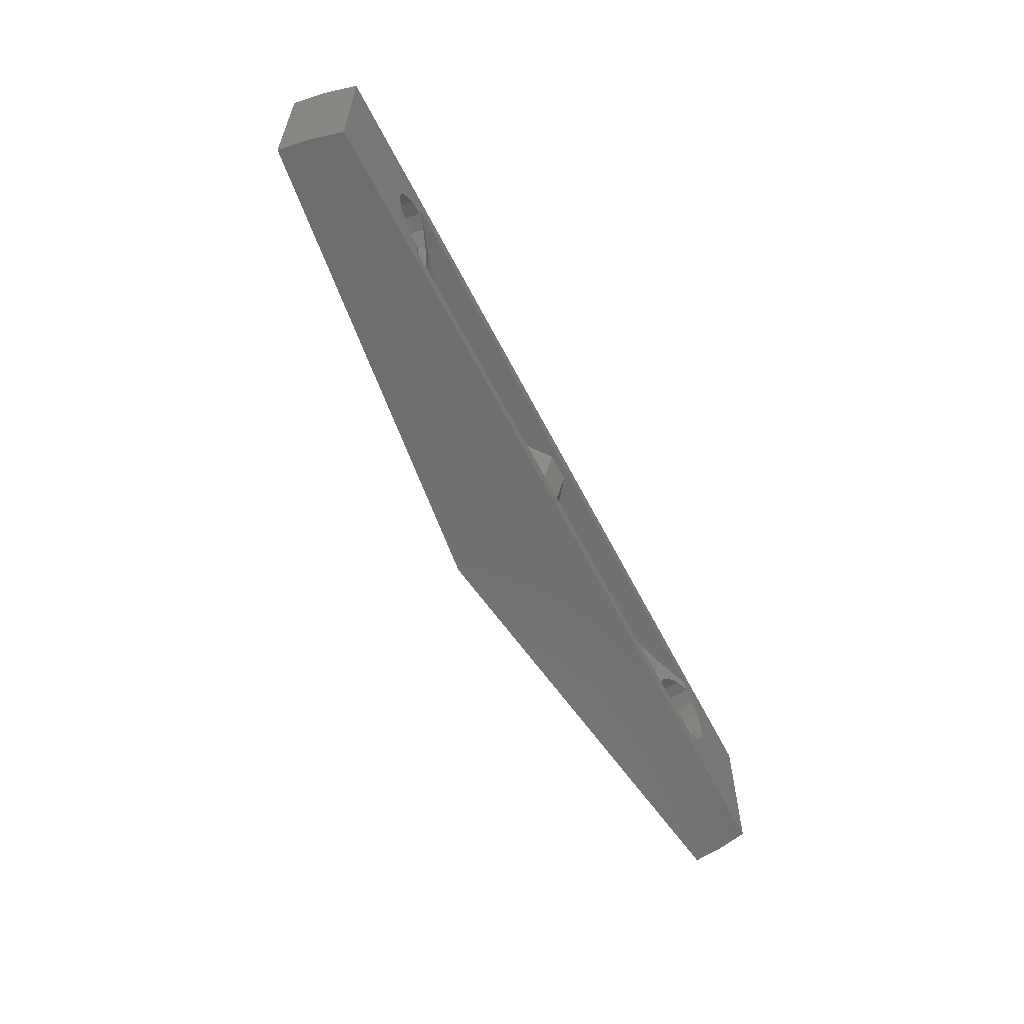
<metadata>
{"format":"stl","ext":"stl","renderer":"f3d","projection":"perspective","resolution":1024,"background":"white","views":[{"elev":-59.9,"azim":116.8,"up":"+Z"}]}
</metadata>
<code>
# stl→obj: 370 verts, 924 faces
v 0 0 0
v 49.04 9.755 0
v 49.52 6.519 0
v 48.21 13.05 0
v -48.21 13.05 0
v -49.04 9.755 0
v -49.52 6.519 0
v -49.52 6.519 15
v -34.19 4.501 9.432
v -15.13 1.992 9.483
v -15.86 2.088 9.232
v -33.49 4.41 9.087
v -16.44 2.165 8.718
v -32.98 4.342 8.5
v -16.79 2.21 8.018
v -32.73 4.31 7.761
v -16.84 2.217 7.239
v -32.79 4.316 6.982
v -16.59 2.184 6.5
v -33.13 4.361 6.282
v -16.08 2.117 5.913
v -33.71 4.438 5.768
v -15.38 2.025 5.568
v -34.44 4.534 5.517
v -34.96 4.602 9.483
v -35.69 4.699 9.232
v -36.27 4.776 8.718
v -36.62 4.821 8.018
v -36.67 4.827 7.239
v -36.42 4.794 6.5
v -35.21 4.636 5.568
v -35.91 4.727 5.913
v 0 0 15
v -14.36 1.89 9.432
v -13.66 1.799 9.087
v -13.15 1.732 8.5
v -12.91 1.699 7.761
v -12.96 1.706 6.982
v -13.3 1.751 6.282
v -13.88 1.827 5.768
v -14.61 1.924 5.517
v 49.52 6.519 15
v 34.19 4.501 9.432
v 34.96 4.602 9.483
v 15.86 2.088 9.232
v 15.13 1.992 9.483
v 33.49 4.41 9.087
v 16.44 2.165 8.718
v 32.98 4.342 8.5
v 16.79 2.21 8.018
v 32.73 4.31 7.761
v 16.84 2.217 7.239
v 32.79 4.316 6.982
v 16.59 2.184 6.5
v 33.13 4.361 6.282
v 16.08 2.117 5.913
v 33.71 4.438 5.768
v 15.38 2.025 5.568
v 14.61 1.924 5.517
v 34.44 4.534 5.517
v 14.36 1.89 9.432
v 13.66 1.799 9.087
v 13.15 1.732 8.5
v 12.91 1.699 7.761
v 12.96 1.706 6.982
v 13.3 1.751 6.282
v 13.88 1.827 5.768
v 35.69 4.699 9.232
v 36.27 4.776 8.718
v 36.62 4.821 8.018
v 36.67 4.827 7.239
v 36.42 4.794 6.5
v 35.91 4.727 5.913
v 35.21 4.636 5.568
v 49.04 9.755 15
v 48.21 13.05 15
v -48.21 13.05 15
v -49.04 9.755 15
v -33.91 13.05 13
v -33.91 13.05 11.85
v -34.16 13.05 11.86
v 33.91 13.05 13
v 35.8 13.05 11.31
v 34.16 13.05 11.86
v 37.1 13.05 10.18
v 37.87 13.05 8.639
v 37.98 13.05 6.926
v 37.43 13.05 5.3
v 34.73 13.05 3.25
v 33.91 13.05 2
v 33.91 13.05 3.196
v 36.29 13.05 4.009
v -33.91 13.05 2
v -35.8 13.05 11.31
v -37.1 13.05 10.18
v -37.87 13.05 8.639
v -37.98 13.05 6.926
v -37.43 13.05 5.3
v -36.29 13.05 4.009
v -34.73 13.05 3.25
v -33.91 13.05 3.196
v 33.91 13.05 11.85
v -12.64 3.683 7.761
v -12.89 3.716 8.5
v -16.53 4.194 8.018
v -16.58 4.201 7.239
v -14.87 3.976 9.483
v -14.1 3.874 9.432
v -13.4 3.783 9.087
v -14.35 3.908 5.517
v -13.62 3.811 5.768
v -15.12 4.009 5.568
v -15.6 4.072 9.232
v -16.18 4.149 8.718
v -16.33 4.168 6.5
v -15.82 4.101 5.913
v -12.7 3.69 6.982
v -13.04 3.735 6.282
v -9.802 7.482 8.242
v -10.44 6.418 9.7
v -10.29 7.554 9.7
v -9.894 6.346 8.074
v -9.745 7.479 8.074
v -18.27 8.737 8.639
v -18.54 7.485 6.926
v -18.38 8.754 6.926
v -18.43 7.47 8.639
v -14.79 6.99 11.86
v -12.93 7.946 11.75
v -13.09 6.766 11.75
v -14.63 8.198 11.86
v -11.56 6.566 10.99
v -11.41 7.72 10.99
v -10.76 6.459 4.821
v -9.857 7.49 6.361
v -10.61 7.601 4.821
v -10.01 6.36 6.361
v -15.35 7.064 3.25
v -13.49 8.029 3.138
v -15.19 8.28 3.25
v -13.65 6.84 3.138
v -16.4 7.202 11.31
v -16.24 8.436 11.31
v -17.51 8.626 10.18
v -17.68 7.371 10.18
v -17.83 8.673 5.3
v -18 7.412 5.3
v -16.87 7.265 4.009
v -16.71 8.506 4.009
v -13.09 6.767 11.75
v -10.44 6.418 9.699
v -9.895 6.346 8.074
v -10.01 6.36 6.362
v -10.76 6.46 4.822
v -12.04 6.628 3.69
v -12.04 6.628 3.689
v -18.43 7.47 8.638
v -18.54 7.484 6.926
v -18 7.412 5.301
v -16.87 7.265 4.01
v -15.35 7.064 3.251
v -11.88 7.791 3.689
v -9.802 7.482 7.208
v -32.47 6.293 7.761
v -32.72 6.326 8.5
v -36.35 6.804 8.018
v -36.41 6.811 7.239
v -34.7 6.586 9.483
v -33.93 6.485 9.432
v -33.23 6.393 9.087
v -34.18 6.518 5.517
v -33.45 6.422 5.768
v -34.95 6.62 5.568
v -35.43 6.683 9.232
v -36.01 6.759 8.718
v -36.16 6.778 6.5
v -35.65 6.711 5.913
v -32.52 6.3 6.982
v -32.87 6.345 6.282
v -29.4 11.44 8.074
v -30.27 9.028 9.7
v -29.93 11.63 9.7
v -29.72 8.956 8.074
v -38.37 10.1 6.926
v -38.26 10.08 8.639
v -34.62 9.601 11.86
v -32.5 12.55 11.75
v -32.92 9.377 11.75
v -31.39 9.176 10.99
v -31.02 12.02 10.99
v -30.59 9.07 4.821
v -29.5 11.48 6.361
v -30.24 11.74 4.821
v -29.83 8.971 6.361
v -33.48 9.451 3.138
v -33.05 12.74 3.138
v -35.18 9.674 3.25
v -36.23 9.813 11.31
v -37.51 9.981 10.18
v -37.83 10.02 5.3
v -36.7 9.875 4.009
v -30.27 9.028 9.699
v -29.84 8.971 6.362
v -29.84 8.971 6.361
v -30.59 9.07 4.822
v -31.87 9.239 3.69
v -31.87 9.238 3.689
v -38.26 10.08 8.638
v -38.37 10.09 6.926
v -37.83 10.02 5.301
v -36.7 9.875 4.01
v -35.18 9.674 3.251
v -31.48 12.18 3.689
v 16.53 4.194 8.018
v 16.58 4.201 7.239
v 12.64 3.683 7.761
v 12.89 3.716 8.5
v 15.6 4.072 9.232
v 14.87 3.976 9.483
v 16.18 4.149 8.718
v 15.12 4.009 5.568
v 14.35 3.908 5.517
v 13.62 3.811 5.768
v 14.1 3.874 9.432
v 13.4 3.783 9.087
v 12.7 3.69 6.982
v 13.04 3.735 6.282
v 15.82 4.101 5.913
v 16.33 4.168 6.5
v 18.54 7.485 6.926
v 18.27 8.737 8.639
v 18.38 8.754 6.926
v 18.43 7.47 8.639
v 10.44 6.418 9.7
v 9.802 7.482 8.242
v 10.29 7.554 9.7
v 9.894 6.346 8.074
v 9.745 7.479 8.074
v 14.63 8.198 11.86
v 16.4 7.202 11.31
v 14.79 6.99 11.86
v 16.24 8.436 11.31
v 17.51 8.626 10.18
v 17.68 7.371 10.18
v 16.71 8.506 4.009
v 18 7.412 5.3
v 17.83 8.673 5.3
v 16.87 7.265 4.009
v 11.88 7.791 3.689
v 13.65 6.84 3.138
v 13.49 8.029 3.138
v 12.04 6.628 3.689
v 12.93 7.946 11.75
v 13.09 6.766 11.75
v 11.56 6.566 10.99
v 11.41 7.72 10.99
v 9.802 7.482 7.208
v 10.01 6.36 6.361
v 9.857 7.49 6.361
v 10.61 7.601 4.821
v 10.76 6.459 4.821
v 18.43 7.47 8.638
v 18.54 7.484 6.926
v 18 7.412 5.301
v 16.87 7.265 4.01
v 15.35 7.064 3.251
v 15.35 7.064 3.25
v 13.09 6.767 11.75
v 10.44 6.418 9.699
v 9.895 6.346 8.074
v 10.01 6.36 6.362
v 10.76 6.46 4.822
v 12.04 6.628 3.69
v 15.19 8.28 3.25
v 36.35 6.804 8.018
v 36.41 6.811 7.239
v 32.47 6.293 7.761
v 32.72 6.326 8.5
v 35.43 6.683 9.232
v 34.7 6.586 9.483
v 36.01 6.759 8.718
v 34.95 6.62 5.568
v 34.18 6.518 5.517
v 33.45 6.422 5.768
v 33.93 6.485 9.432
v 33.23 6.393 9.087
v 32.52 6.3 6.982
v 32.87 6.345 6.282
v 35.65 6.711 5.913
v 36.16 6.778 6.5
v 38.37 10.1 6.926
v 38.26 10.08 8.639
v 30.27 9.028 9.7
v 29.4 11.44 8.074
v 29.93 11.63 9.7
v 29.72 8.956 8.074
v 34.62 9.601 11.86
v 36.23 9.813 11.31
v 37.51 9.981 10.18
v 37.83 10.02 5.3
v 36.7 9.875 4.009
v 31.48 12.18 3.689
v 33.48 9.451 3.138
v 33.05 12.74 3.138
v 31.87 9.238 3.689
v 32.5 12.55 11.75
v 32.92 9.377 11.75
v 31.39 9.176 10.99
v 31.02 12.02 10.99
v 29.83 8.971 6.361
v 29.5 11.48 6.361
v 30.24 11.74 4.821
v 30.59 9.07 4.821
v 38.26 10.08 8.638
v 38.37 10.09 6.926
v 37.83 10.02 5.301
v 36.7 9.875 4.01
v 35.18 9.674 3.251
v 35.18 9.674 3.25
v 30.27 9.028 9.699
v 29.84 8.971 6.362
v 29.84 8.971 6.361
v 30.59 9.07 4.822
v 31.87 9.239 3.69
v 9.802 7.482 13
v 5 7.246 12.11
v 4.162 7.204 13
v 4.618 7.227 7.5
v 5 7.246 2.887
v 9.802 7.482 2
v 4.247 7.209 11.97
v 4.162 7.204 2
v 4.247 7.209 3.025
v 29.03 11.31 13
v 29.03 11.31 2
v -19.51 8.921 2
v -29.03 11.31 13
v -19.51 8.921 13
v -29.03 11.31 2
v 1.545 12.41 2
v 19.51 8.921 2
v 4.045 10.53 2
v 5 7.483 2
v -1.545 12.41 2
v -4.045 10.53 2
v -9.802 7.482 2
v -5 7.483 2
v 4.075 7.483 2
v -4.162 7.204 2
v -4.075 7.483 2
v -4.162 7.204 13
v -5 7.483 13
v -4.075 7.483 13
v -9.802 7.482 13
v 5 7.483 13
v 4.075 7.483 13
v 1.545 12.41 13
v 19.51 8.921 13
v 4.045 10.53 13
v -1.545 12.41 13
v -4.045 10.53 13
v -4.247 7.209 3.025
v -5 7.246 2.887
v -5 7.246 12.11
v -4.247 7.209 11.97
v -4.618 7.227 7.5
v 4.045 9.052 7.5
v -4.045 9.052 7.5
v 1.545 10.93 7.5
v -1.545 10.93 7.5
f 1 2 3
f 2 1 4
f 1 5 4
f 1 6 5
f 6 1 7
f 8 9 10
f 9 11 10
f 12 11 9
f 12 13 11
f 14 13 12
f 14 15 13
f 16 15 14
f 16 17 15
f 18 17 16
f 18 19 17
f 20 19 18
f 20 21 19
f 22 21 20
f 22 23 21
f 24 23 22
f 1 23 24
f 9 8 25
f 8 26 25
f 8 27 26
f 8 28 27
f 8 29 28
f 7 29 8
f 29 7 30
f 1 24 7
f 31 7 24
f 32 7 31
f 30 7 32
f 8 10 33
f 34 33 10
f 35 33 34
f 36 33 35
f 37 33 36
f 1 37 38
f 1 38 39
f 1 39 40
f 37 1 33
f 41 1 40
f 23 1 41
f 42 43 44
f 45 43 46
f 45 47 43
f 48 47 45
f 48 49 47
f 50 49 48
f 50 51 49
f 52 51 50
f 52 53 51
f 54 53 52
f 54 55 53
f 56 55 54
f 56 57 55
f 58 57 56
f 1 58 59
f 58 60 57
f 33 46 42
f 33 61 46
f 33 62 61
f 33 63 62
f 33 64 63
f 1 64 33
f 64 1 65
f 65 1 66
f 58 1 60
f 67 1 59
f 66 1 67
f 43 42 46
f 68 42 44
f 69 42 68
f 70 42 69
f 71 42 70
f 3 71 72
f 3 72 73
f 3 60 1
f 71 3 42
f 74 3 73
f 60 3 74
f 33 75 76
f 75 33 42
f 77 33 76
f 78 33 77
f 33 78 8
f 79 80 81
f 76 82 77
f 83 82 76
f 82 83 84
f 76 85 83
f 76 86 85
f 76 87 86
f 4 87 76
f 87 4 88
f 89 90 91
f 92 90 89
f 90 4 93
f 92 4 90
f 88 4 92
f 79 77 82
f 94 79 81
f 79 94 77
f 95 77 94
f 96 77 95
f 97 77 96
f 5 97 98
f 5 98 99
f 93 100 101
f 93 99 100
f 97 5 77
f 93 5 99
f 5 93 4
f 82 84 102
f 42 2 75
f 2 42 3
f 75 4 76
f 4 75 2
f 6 77 5
f 77 6 78
f 7 78 6
f 78 7 8
f 103 36 104
f 36 103 37
f 105 17 106
f 17 105 15
f 34 107 108
f 107 34 10
f 104 35 109
f 35 104 36
f 110 40 111
f 40 110 41
f 112 41 110
f 41 112 23
f 10 113 107
f 113 10 11
f 11 114 113
f 114 11 13
f 17 115 106
f 115 17 19
f 116 23 112
f 23 116 21
f 19 116 115
f 116 19 21
f 35 108 109
f 108 35 34
f 114 15 105
f 15 114 13
f 39 117 118
f 117 39 38
f 111 39 118
f 39 111 40
f 38 103 117
f 103 38 37
f 119 120 121
f 122 119 123
f 119 122 120
f 124 125 126
f 125 124 127
f 128 129 130
f 129 128 131
f 121 132 133
f 132 121 120
f 134 135 136
f 135 134 137
f 138 139 140
f 139 138 141
f 130 133 132
f 133 130 129
f 142 131 128
f 131 142 143
f 144 127 124
f 127 144 145
f 145 143 142
f 143 145 144
f 125 146 126
f 146 125 147
f 148 140 149
f 140 148 138
f 147 149 146
f 149 147 148
f 150 128 130
f 128 150 128
f 130 130 150
f 130 130 130
f 132 130 130
f 132 132 130
f 120 132 120
f 132 120 132
f 120 120 120
f 120 151 120
f 122 151 120
f 122 152 151
f 122 153 152
f 137 153 122
f 137 137 153
f 137 137 137
f 134 137 137
f 137 134 154
f 134 155 154
f 156 155 134
f 155 156 155
f 156 155 155
f 141 155 156
f 155 141 141
f 142 128 128
f 128 142 142
f 142 142 142
f 142 142 142
f 142 145 142
f 145 145 142
f 127 145 145
f 127 127 145
f 127 127 127
f 157 127 127
f 125 157 158
f 157 125 127
f 159 125 158
f 147 159 147
f 159 147 125
f 147 147 147
f 148 147 160
f 147 148 147
f 161 148 160
f 138 161 161
f 161 138 148
f 161 138 161
f 141 161 141
f 161 141 138
f 141 162 139
f 162 141 156
f 137 163 135
f 122 163 137
f 163 122 123
f 156 136 162
f 136 156 134
f 151 152 103
f 132 120 109
f 142 114 145
f 109 130 130
f 130 109 108
f 154 155 118
f 155 141 110
f 155 111 155
f 111 155 110
f 152 153 103
f 104 120 120
f 120 104 109
f 130 132 109
f 108 150 130
f 150 108 107
f 128 150 107
f 145 114 127
f 114 127 127
f 127 114 105
f 157 106 158
f 116 160 147
f 155 111 118
f 111 155 155
f 151 104 120
f 104 151 103
f 128 107 142
f 105 157 127
f 157 105 106
f 116 161 160
f 106 159 158
f 116 161 161
f 161 116 112
f 110 141 161
f 137 154 118
f 113 142 107
f 142 113 142
f 113 142 142
f 142 113 114
f 115 159 106
f 159 115 147
f 116 147 115
f 147 116 147
f 161 112 110
f 112 161 161
f 137 117 137
f 117 137 118
f 153 117 103
f 117 153 137
f 164 14 165
f 14 164 16
f 166 29 167
f 29 166 28
f 9 168 169
f 168 9 25
f 165 12 170
f 12 165 14
f 171 22 172
f 22 171 24
f 173 24 171
f 24 173 31
f 25 174 168
f 174 25 26
f 26 175 174
f 175 26 27
f 29 176 167
f 176 29 30
f 177 31 173
f 31 177 32
f 30 177 176
f 177 30 32
f 12 169 170
f 169 12 9
f 175 28 166
f 28 175 27
f 20 178 179
f 178 20 18
f 172 20 179
f 20 172 22
f 18 164 178
f 164 18 16
f 180 181 182
f 181 180 183
f 96 184 97
f 184 96 185
f 186 187 188
f 187 186 80
f 80 186 81
f 182 189 190
f 189 182 181
f 191 192 193
f 192 191 194
f 101 195 196
f 197 101 100
f 101 197 195
f 188 190 189
f 190 188 187
f 186 94 81
f 94 186 198
f 95 185 96
f 185 95 199
f 198 95 94
f 95 198 199
f 184 98 97
f 98 184 200
f 99 197 100
f 197 99 201
f 200 99 98
f 99 200 201
f 188 186 188
f 186 188 186
f 188 188 188
f 188 188 188
f 189 188 188
f 189 189 188
f 181 189 181
f 189 181 189
f 181 181 181
f 181 202 181
f 183 202 181
f 183 183 202
f 183 203 183
f 194 203 183
f 194 204 203
f 194 204 204
f 191 204 194
f 204 191 205
f 191 206 205
f 207 206 191
f 207 206 206
f 207 206 206
f 195 206 207
f 206 195 195
f 198 186 186
f 186 198 198
f 198 198 198
f 198 198 198
f 198 199 198
f 199 199 198
f 185 199 199
f 185 185 199
f 185 185 185
f 208 185 185
f 184 208 209
f 208 184 185
f 210 184 209
f 200 210 200
f 210 200 184
f 200 200 200
f 201 200 211
f 200 201 200
f 212 201 211
f 197 212 212
f 212 197 201
f 212 197 212
f 195 212 195
f 212 195 197
f 195 213 196
f 213 195 207
f 194 180 192
f 180 194 183
f 207 193 213
f 193 207 191
f 202 183 164
f 189 181 170
f 198 175 199
f 170 188 188
f 188 170 169
f 205 206 179
f 206 195 171
f 206 172 206
f 172 206 171
f 183 203 164
f 165 181 181
f 181 165 170
f 188 189 170
f 169 188 188
f 188 169 168
f 186 188 168
f 199 175 185
f 175 185 185
f 185 175 166
f 208 167 209
f 177 211 200
f 206 172 179
f 172 206 206
f 202 165 181
f 165 202 164
f 186 168 198
f 166 208 185
f 208 166 167
f 177 212 211
f 167 210 209
f 177 212 212
f 212 177 173
f 171 195 212
f 204 205 179
f 174 198 168
f 198 174 198
f 174 198 198
f 198 174 175
f 176 210 167
f 210 176 200
f 177 200 176
f 200 177 200
f 212 173 171
f 173 212 212
f 204 178 204
f 178 204 179
f 203 178 164
f 178 203 204
f 52 214 215
f 214 52 50
f 63 216 217
f 216 63 64
f 46 218 45
f 218 46 219
f 50 220 214
f 220 50 48
f 221 59 58
f 59 221 222
f 222 67 59
f 67 222 223
f 61 219 46
f 219 61 224
f 62 224 61
f 224 62 225
f 216 65 226
f 65 216 64
f 223 66 67
f 66 223 227
f 226 66 227
f 66 226 65
f 45 220 48
f 220 45 218
f 62 217 225
f 217 62 63
f 228 54 229
f 54 228 56
f 228 58 56
f 58 228 221
f 229 52 215
f 52 229 54
f 230 231 232
f 231 230 233
f 234 235 236
f 237 235 234
f 235 237 238
f 239 240 241
f 240 239 242
f 233 243 231
f 243 233 244
f 245 246 247
f 246 245 248
f 249 250 251
f 250 249 252
f 242 244 240
f 244 242 243
f 253 241 254
f 241 253 239
f 255 236 256
f 236 255 234
f 256 254 255
f 254 256 253
f 257 258 259
f 237 257 238
f 257 237 258
f 260 252 249
f 252 260 261
f 259 261 260
f 261 259 258
f 240 241 240
f 241 240 241
f 240 240 240
f 240 240 240
f 244 240 240
f 244 244 240
f 244 233 244
f 233 233 244
f 233 233 233
f 233 262 233
f 230 262 233
f 262 230 263
f 230 264 263
f 246 264 230
f 264 246 246
f 246 246 246
f 248 246 246
f 246 248 265
f 248 266 265
f 267 266 248
f 266 267 266
f 267 266 266
f 250 266 267
f 266 250 250
f 268 241 241
f 241 268 254
f 254 254 268
f 254 254 254
f 254 255 254
f 255 255 254
f 234 255 255
f 255 234 234
f 234 234 234
f 269 234 234
f 269 237 234
f 270 237 269
f 271 237 270
f 271 258 237
f 258 258 271
f 258 258 258
f 261 258 272
f 258 261 258
f 273 261 272
f 252 273 273
f 273 252 261
f 273 252 273
f 250 273 250
f 273 250 252
f 251 267 274
f 267 251 250
f 247 230 232
f 230 247 246
f 274 248 245
f 248 274 267
f 262 263 215
f 244 233 220
f 254 225 255
f 218 240 220
f 240 218 240
f 228 265 266
f 222 266 250
f 266 221 266
f 221 266 222
f 263 264 215
f 220 233 214
f 233 220 233
f 240 244 220
f 218 240 240
f 240 218 219
f 240 219 241
f 255 225 234
f 217 234 225
f 234 217 234
f 269 216 270
f 227 272 258
f 266 228 266
f 228 266 221
f 214 262 215
f 262 214 233
f 241 219 268
f 217 269 234
f 269 217 216
f 227 273 272
f 216 271 270
f 223 273 227
f 273 223 273
f 222 250 273
f 246 265 228
f 224 268 219
f 268 224 254
f 225 254 224
f 254 225 254
f 226 271 216
f 271 226 258
f 226 258 258
f 258 226 227
f 273 223 222
f 223 273 273
f 228 246 246
f 246 228 229
f 229 264 246
f 264 229 215
f 71 275 276
f 275 71 70
f 49 277 278
f 277 49 51
f 44 279 68
f 279 44 280
f 70 281 275
f 281 70 69
f 282 60 74
f 60 282 283
f 283 57 60
f 57 283 284
f 43 280 44
f 280 43 285
f 47 285 43
f 285 47 286
f 277 53 287
f 53 277 51
f 284 55 57
f 55 284 288
f 287 55 288
f 55 287 53
f 68 281 69
f 281 68 279
f 47 278 286
f 278 47 49
f 289 72 290
f 72 289 73
f 289 74 73
f 74 289 282
f 290 71 276
f 71 290 72
f 291 86 87
f 86 291 292
f 293 294 295
f 294 293 296
f 297 83 298
f 83 297 84
f 292 85 86
f 85 292 299
f 92 300 88
f 300 92 301
f 302 303 304
f 303 302 305
f 298 85 299
f 85 298 83
f 297 102 84
f 306 297 307
f 297 306 102
f 308 295 309
f 295 308 293
f 309 307 308
f 307 309 306
f 294 310 311
f 310 294 296
f 312 305 302
f 305 312 313
f 311 313 312
f 313 311 310
f 298 297 298
f 297 298 297
f 298 298 298
f 298 298 298
f 299 298 298
f 299 299 298
f 299 292 299
f 292 292 299
f 292 292 292
f 292 314 292
f 291 314 292
f 314 291 315
f 291 316 315
f 300 316 291
f 316 300 300
f 300 300 300
f 301 300 300
f 300 301 317
f 301 318 317
f 319 318 301
f 318 319 318
f 319 318 318
f 303 318 319
f 318 303 303
f 307 297 297
f 297 307 307
f 307 307 307
f 307 307 307
f 307 308 307
f 308 308 307
f 293 308 308
f 308 293 293
f 293 293 293
f 320 293 293
f 320 296 293
f 296 296 320
f 321 296 296
f 321 310 296
f 322 310 321
f 322 310 322
f 313 322 323
f 322 313 310
f 324 313 323
f 324 305 313
f 324 305 324
f 324 305 324
f 303 324 303
f 324 303 305
f 91 319 89
f 91 303 319
f 303 91 304
f 88 291 87
f 291 88 300
f 92 319 301
f 319 92 89
f 314 315 276
f 299 292 281
f 307 286 308
f 279 298 281
f 298 279 298
f 289 317 318
f 283 318 303
f 318 282 318
f 282 318 283
f 315 316 276
f 281 292 275
f 292 281 292
f 298 299 281
f 279 298 298
f 298 279 280
f 298 280 297
f 308 286 293
f 278 293 286
f 293 278 293
f 320 277 296
f 288 323 322
f 318 289 318
f 289 318 282
f 275 314 276
f 314 275 292
f 297 280 307
f 278 320 293
f 320 278 277
f 288 324 323
f 277 321 296
f 284 324 288
f 324 284 324
f 283 303 324
f 300 317 289
f 285 307 280
f 307 285 307
f 286 307 285
f 307 286 307
f 287 321 277
f 321 287 322
f 287 322 322
f 322 287 288
f 324 284 283
f 284 324 324
f 289 300 300
f 300 289 290
f 290 316 300
f 316 290 276
f 325 326 327
f 235 326 325
f 328 235 238
f 235 328 326
f 257 328 238
f 257 329 328
f 329 257 330
f 327 326 331
f 332 329 330
f 329 332 333
f 91 90 304
f 306 82 102
f 82 306 334
f 309 334 306
f 295 334 309
f 294 334 295
f 335 294 311
f 335 304 90
f 294 335 334
f 312 335 311
f 302 335 312
f 304 335 302
f 336 337 338
f 337 336 339
f 340 335 90
f 335 340 341
f 341 342 330
f 330 342 343
f 341 340 342
f 90 344 340
f 345 346 347
f 336 345 344
f 345 336 346
f 344 339 336
f 344 93 339
f 93 344 90
f 343 332 330
f 332 343 348
f 347 349 350
f 349 347 346
f 351 352 353
f 352 351 354
f 327 355 325
f 355 327 356
f 357 334 358
f 359 358 325
f 359 325 355
f 357 358 359
f 334 357 82
f 360 82 357
f 354 361 352
f 338 361 354
f 361 338 360
f 337 360 338
f 360 79 82
f 79 360 337
f 358 239 325
f 358 242 239
f 358 243 242
f 358 231 243
f 358 232 231
f 274 341 251
f 245 341 274
f 247 341 245
f 232 341 247
f 341 232 358
f 253 325 239
f 256 325 253
f 236 325 256
f 325 236 235
f 259 330 257
f 260 330 259
f 249 330 260
f 251 330 249
f 330 251 341
f 362 349 363
f 351 364 354
f 364 351 365
f 364 119 354
f 366 119 364
f 119 366 123
f 366 163 123
f 363 163 366
f 346 363 349
f 363 346 163
f 335 358 334
f 358 335 341
f 187 79 337
f 79 187 80
f 337 190 187
f 337 182 190
f 337 180 182
f 339 180 337
f 213 339 196
f 193 339 213
f 192 339 193
f 180 339 192
f 93 196 339
f 196 93 101
f 162 346 139
f 136 346 162
f 135 346 136
f 346 135 163
f 354 131 338
f 354 129 131
f 354 133 129
f 354 121 133
f 121 354 119
f 143 338 131
f 144 338 143
f 124 338 144
f 126 338 124
f 336 139 346
f 126 336 338
f 146 336 126
f 149 336 146
f 140 336 149
f 139 336 140
f 326 359 355
f 359 326 367
f 367 326 328
f 332 348 333
f 364 361 368
f 361 364 352
f 364 368 366
f 349 362 350
f 369 360 357
f 360 369 370
f 367 357 359
f 357 367 369
f 370 361 360
f 361 370 368
f 364 353 352
f 353 364 365
f 356 326 355
f 326 356 331
f 329 342 367
f 342 329 343
f 329 367 328
f 327 331 356
f 363 345 347
f 345 363 368
f 368 363 366
f 351 353 365
f 340 370 369
f 370 340 344
f 342 369 367
f 369 342 340
f 344 368 370
f 368 344 345
f 350 363 347
f 363 350 362
f 348 329 333
f 329 348 343

</code>
